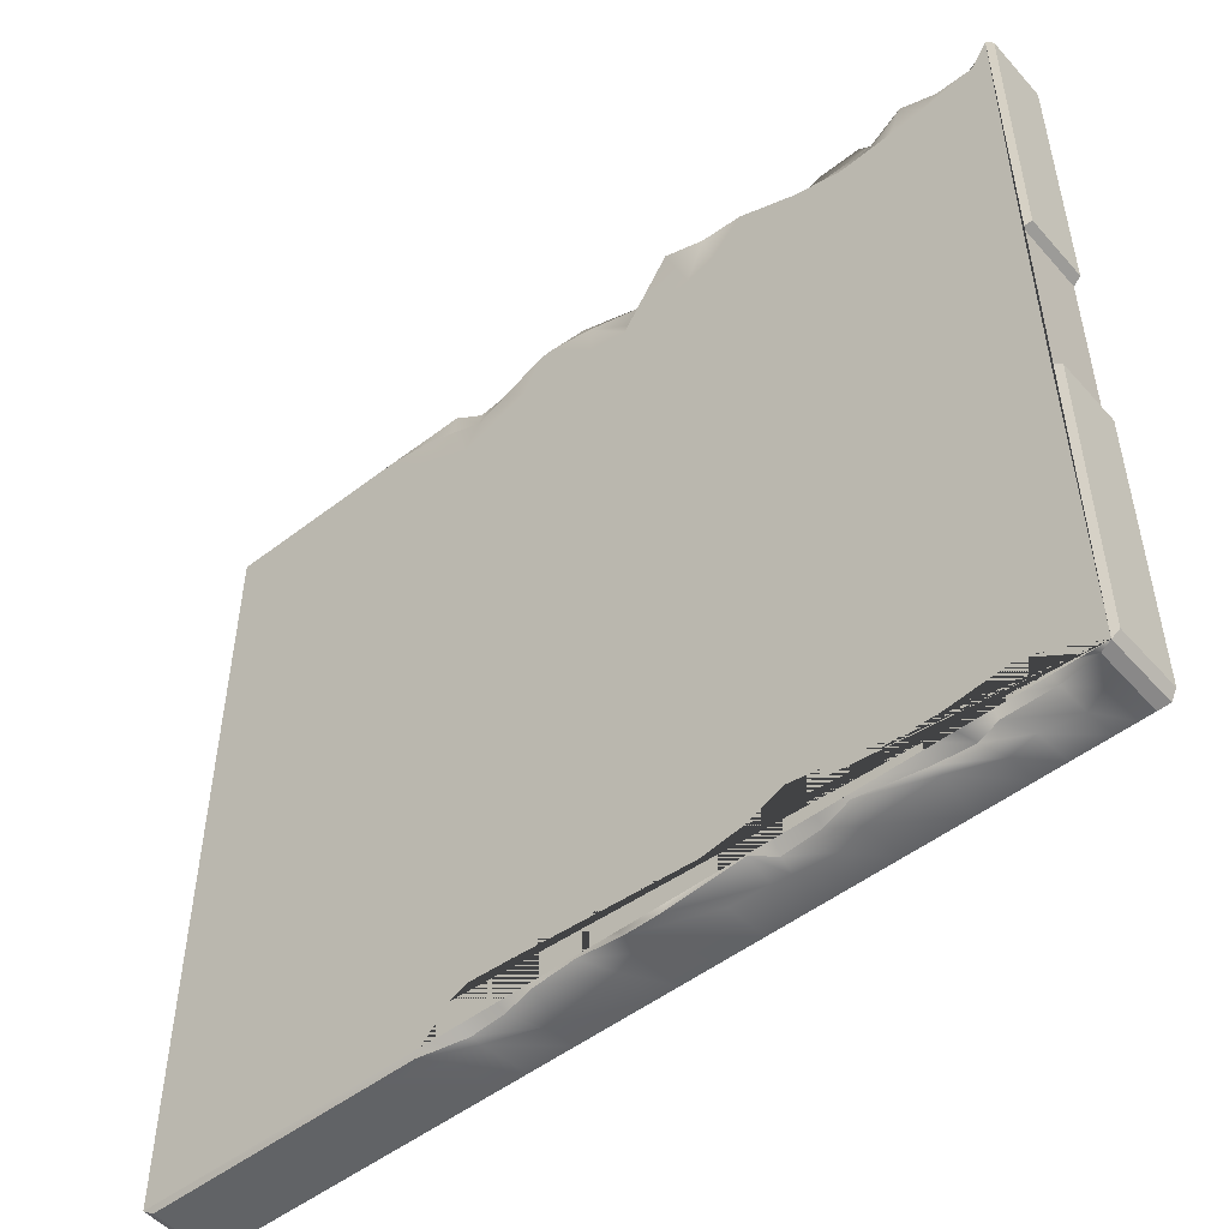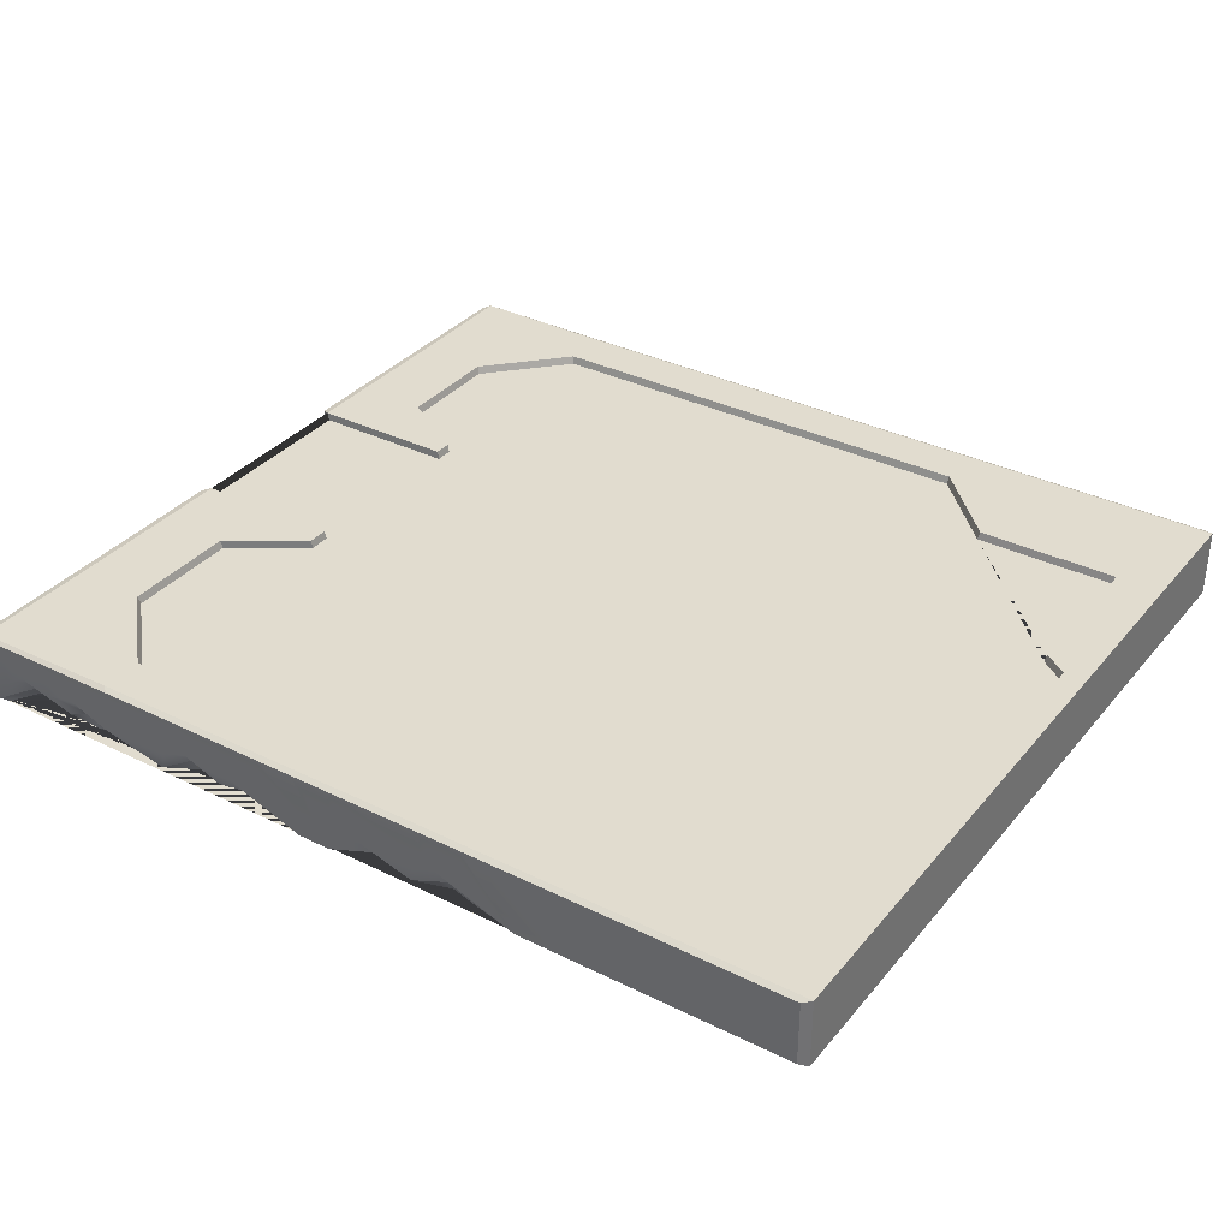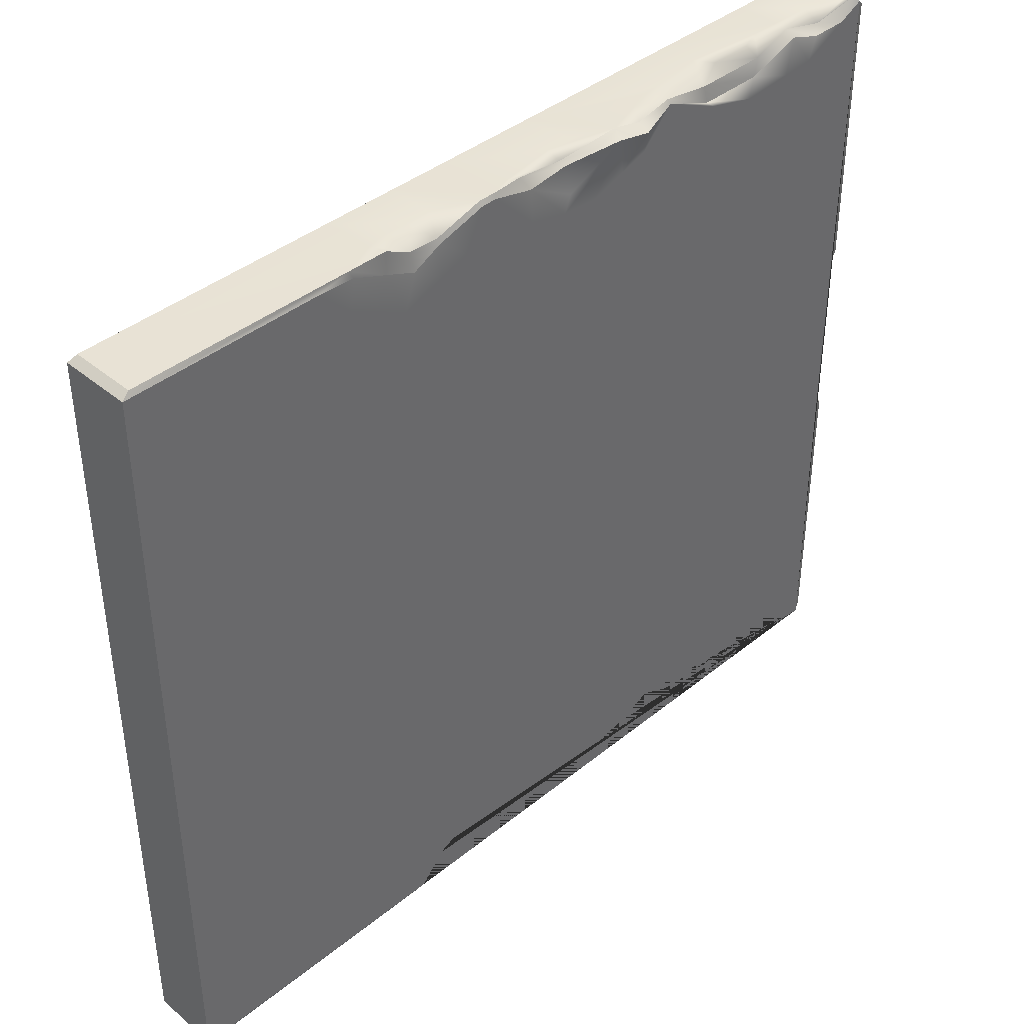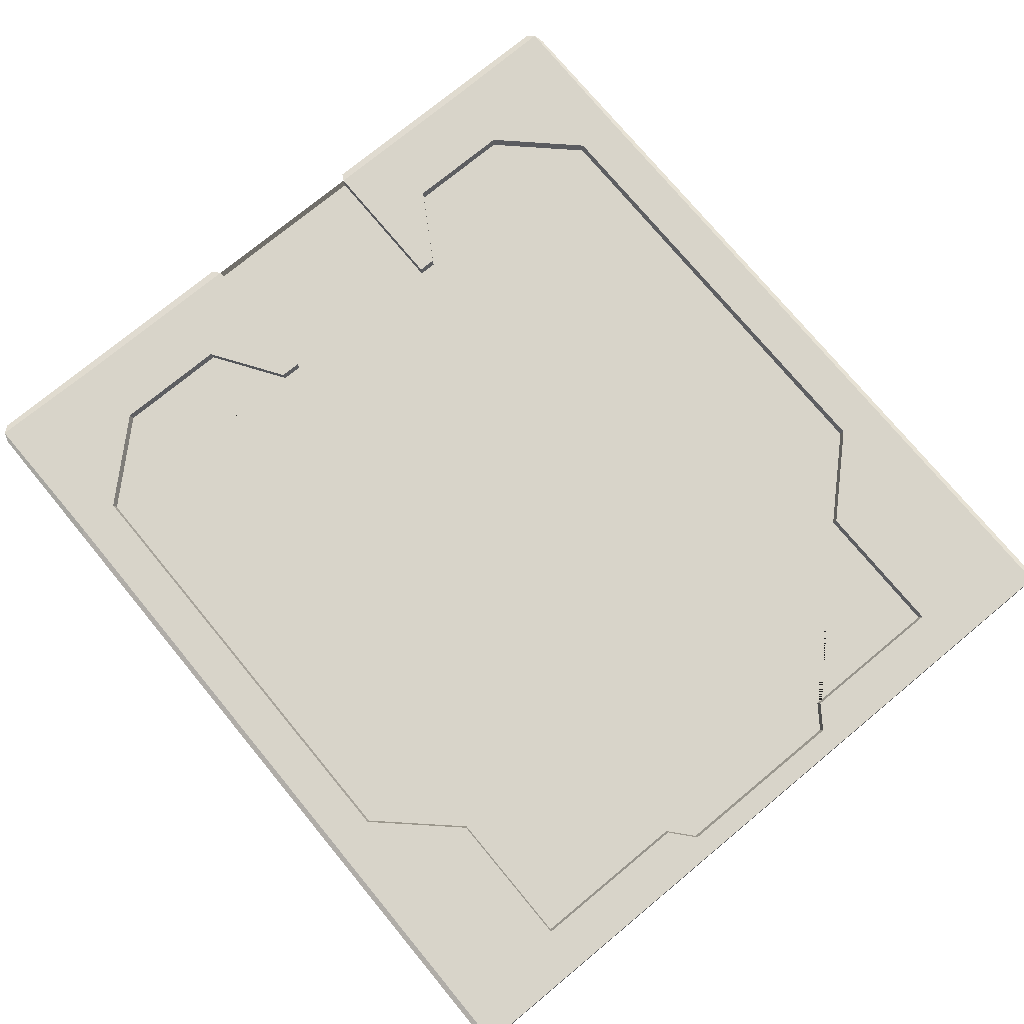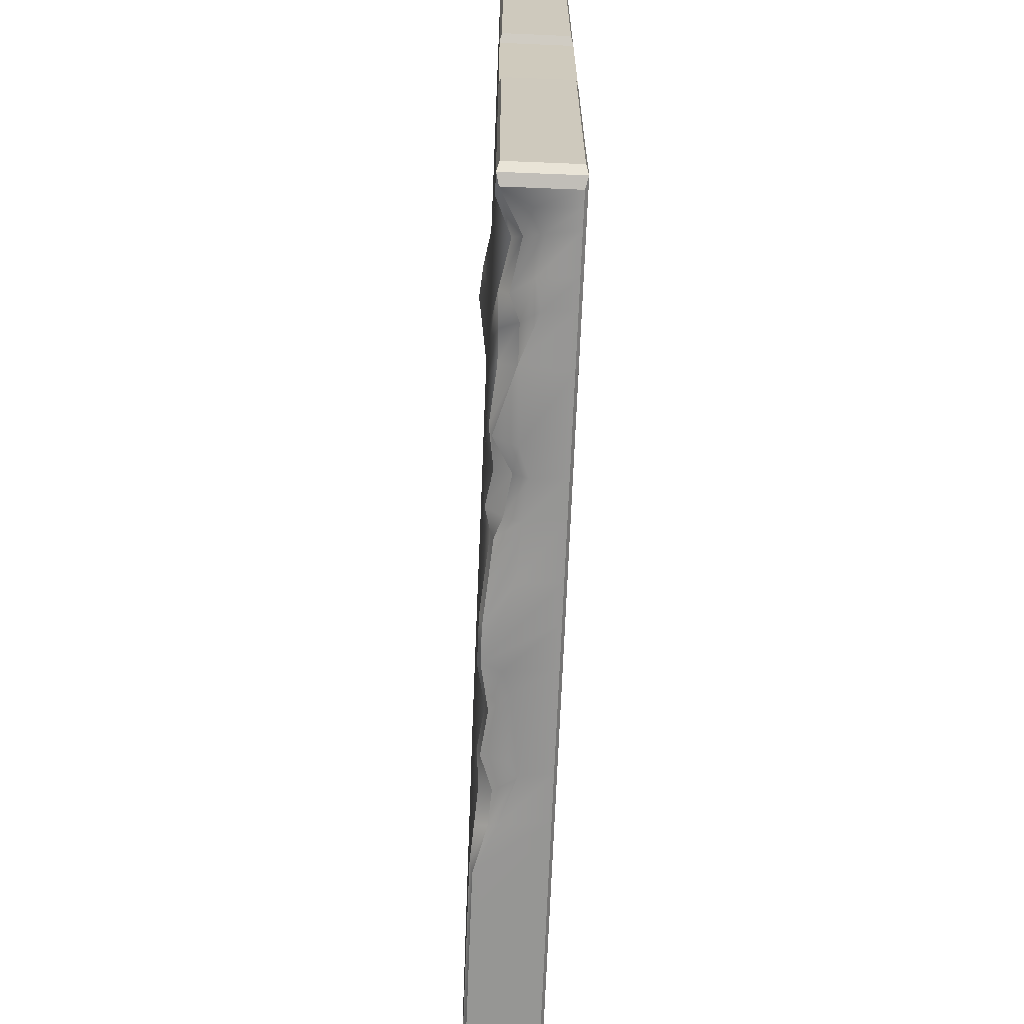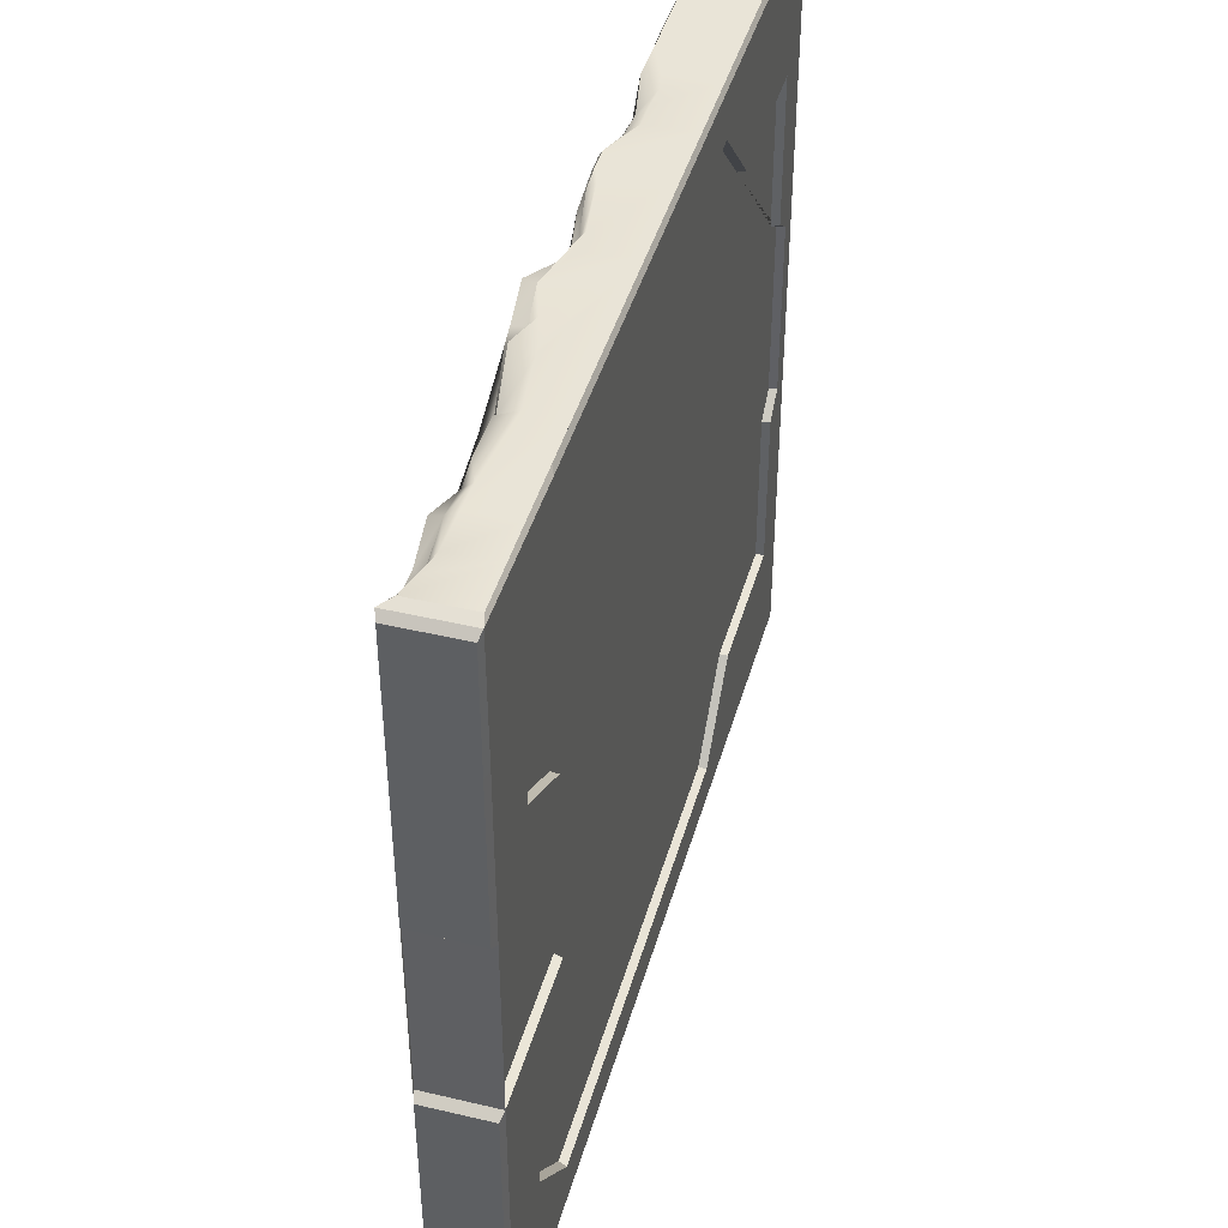
<metadata>
{"format":"obj","ext":"obj","renderer":"f3d","projection":"perspective","resolution":1024,"background":"white","views":[{"elev":-50.8,"azim":40.1,"up":"+Z"},{"elev":34.5,"azim":-146.4,"up":"+Y"},{"elev":40.7,"azim":-44.6,"up":"+Z"},{"elev":75.0,"azim":-129.6,"up":"+Y"},{"elev":-67.7,"azim":87.7,"up":"+Z"},{"elev":43.5,"azim":105.6,"up":"+Z"}]}
</metadata>
<code>
g default
v -2.875 4.074 3.948
v 7.102 4.074 3.968
v -2.875 4.865 3.948
v 7.102 4.865 3.968
v -2.875 4.865 -5.016
v 7.104 4.865 -5.038
v -2.875 4.074 -5.016
v 7.104 4.074 -5.038
v -0.7026 4.865 3.948
v -0.7026 4.865 -5.016
v 0.134 4.865 3.948
v 0.134 4.865 -5.016
v 5.414 4.865 3.948
v 5.414 4.865 -5.016
v 5.414 4.865 3.419
v 0.134 4.865 3.419
v 5.414 4.865 -4.53
v 0.134 4.865 -4.53
v -2.875 4.865 0.59
v 7.084 4.865 0.59
v 5.414 4.865 0.59
v -2.619 4.865 0.59
v -2.875 4.865 -1.503
v 7.084 4.865 -1.503
v 5.414 4.865 -1.503
v -2.619 4.865 -1.503
v -2.875 4.865 2.538
v 7.084 4.865 2.538
v 6.255 4.865 2.538
v -0.7026 4.865 2.538
v -2.342 4.865 2.538
v -2.875 4.865 -3.633
v 7.084 4.865 -3.633
v 6.255 4.865 -3.633
v -0.7026 4.865 -3.633
v -2.342 4.865 -3.633
v 7.084 4.865 0.792
v 5.414 4.865 0.792
v -2.342 4.865 0.792
v 7.084 4.865 -1.742
v 5.414 4.865 -1.742
v -2.342 4.865 -1.742
v 7.084 4.865 1.302
v 6.255 4.865 1.302
v 7.084 4.865 -2.301
v 6.255 4.865 -2.301
v -2.778 4.105 4.008
v -2.778 4.834 4.008
v 7.033 4.147 3.997
v 6.988 4.834 4.008
v 5.35 4.834 4.008
v 0.1327 4.834 4.008
v -0.6481 4.834 4.008
v -2.778 4.834 -5.076
v -2.778 4.105 -5.076
v -0.6481 4.834 -5.076
v 0.1722 4.834 -5.076
v 5.35 4.834 -5.076
v 6.988 4.834 -5.076
v 6.988 4.105 -5.076
v 7.084 4.074 0.6043
v 7.084 4.074 -1.505
v 7.178 4.837 -3.618
v 7.178 4.837 -4.948
v 7.178 4.837 -2.338
v 7.178 4.837 -1.8
v 7.178 4.837 -1.571
v 7.178 4.101 -1.573
v 7.178 4.101 -4.948
v 7.178 4.837 0.6399
v 7.178 4.101 0.6539
v 7.178 4.837 0.836
v 7.178 4.837 1.331
v 7.178 4.837 2.53
v 7.178 4.837 3.898
v 7.178 4.101 3.898
v 5.394 4.777 -4.506
v 0.147 4.777 -4.506
v -0.6844 4.777 -3.614
v -2.314 4.777 -3.614
v -2.314 4.777 -1.734
v -2.589 4.777 -1.498
v -2.589 4.777 0.5829
v -2.314 4.777 0.7837
v -2.314 4.777 2.519
v -0.6844 4.777 2.519
v 0.147 4.777 3.394
v 5.394 4.777 3.394
v 6.23 4.777 2.519
v 6.23 4.777 1.291
v 5.394 4.777 0.7837
v 5.394 4.777 0.5829
v 7.054 4.777 0.5829
v 7.054 4.777 -1.498
v 5.394 4.777 -1.498
v 5.394 4.777 -1.734
v 6.23 4.777 -2.29
v 6.23 4.777 -3.614
v 6.988 4.195 4.008
v -0.2487 4.105 4.008
v 1.418 4.105 4.008
v 1.624 4.105 4.008
v 3.296 4.105 4.008
v 6.065 4.236 3.967
v 6.488 4.335 4.008
v 4.002 4.334 4.008
v 4.825 4.443 4.008
v 5.697 4.356 4.008
v 1.869 4.182 4.008
v 2.526 4.282 4.008
v 2.837 4.275 4.008
v 0.3849 4.322 4.008
v 0.6829 4.305 4.008
v 0.9467 4.308 4.008
v -0.6516 4.074 3.953
v 1.435 4.074 3.957
v 1.605 4.074 3.957
v 4.079 4.074 3.962
v 6.459 4.127 3.774
v 1.205 4.074 3.51
v 0.4112 4.074 3.229
v -0.2635 4.074 3.582
v 3.711 4.074 3.563
v 2.989 4.074 3.313
v 2.568 4.074 3.342
v 2.107 4.074 3.457
v 6.296 4.074 3.559
v 5.335 4.074 3.493
v 4.762 4.074 3.647
v 3.212 3.952 3.96
v 1.976 4.125 4.008
v 2.08 4.074 3.845
v 2.75 4.179 3.438
v 2.634 4.231 3.855
v 2.667 4.179 3.806
v 4.07 4.105 4.008
v 4.173 4.356 4.008
v 3.709 4.239 4.008
v 3.698 4.144 3.885
v 3.666 3.991 3.838
v 3.391 4.074 3.452
v 4.755 4.211 3.826
v 4.776 4.18 3.636
v 5.597 4.211 3.826
v 5.517 4.18 3.638
v 4.95 4.252 4.008
v 5.443 4.25 4.008
v 6.05 4.107 3.925
v 5.928 4.074 3.534
v 6.745 4.263 4.008
v 6.611 4.243 3.824
v 6.887 4.128 3.774
v 6.82 4.074 3.624
v 0.8744 4.134 3.815
v 0.8875 4.103 3.763
v 0.8811 4.074 3.395
v 0.5419 4.151 3.815
v 0.5587 4.103 3.602
v -0.2039 4.096 3.913
v 0.1595 4.272 4.008
v 0.2146 4.105 4.008
v 0.1946 4.096 3.753
v 0.09671 4.074 3.393
v 6.028 4.347 4.008
v 0.2787 4.105 -5.076
v 2.502 4.105 -5.076
v 2.88 4.105 -5.076
v 6.817 4.406 -5.076
v 6.592 4.514 -5.076
v 6.193 4.45 -5.076
v 5.897 4.511 -5.076
v 5.416 4.332 -5.076
v 4.634 4.368 -5.076
v 4.337 4.474 -5.076
v 3.736 4.41 -5.076
v 3.316 4.393 -5.076
v 2.419 4.306 -5.076
v 2.191 4.389 -5.076
v 1.485 4.402 -5.076
v 1.339 4.493 -5.076
v 0.8033 4.323 -5.076
v 0.4731 4.33 -5.076
v 2.968 4.074 -5.028
v 6.897 4.074 -5.037
v 3.264 4.074 -4.776
v 3.733 4.074 -4.7
v 4.151 4.074 -4.518
v 4.538 4.074 -4.698
v 4.994 4.074 -4.744
v 5.651 4.074 -4.747
v 6.341 4.074 -4.664
v 6.729 4.074 -4.835
v 0.3631 4.074 -5.023
v 2.465 4.074 -5.027
v 0.6571 4.074 -4.692
v 0.8496 4.074 -4.602
v 1.306 4.074 -4.628
v 1.726 4.074 -4.569
v 2.247 4.074 -4.694
v 6.506 4.329 -4.866
v 6.445 4.232 -4.715
v 6.02 4.23 -4.987
v 6.005 4.133 -4.835
v 5.756 4.331 -4.968
v 5.681 4.148 -4.926
v 5.477 4.074 -4.746
v 5.332 4.334 -4.914
v 5.305 4.152 -4.778
v 5.187 4.074 -4.745
v 4.715 4.127 -5.031
v 4.766 4.096 -4.894
v 4.335 4.154 -4.866
v 4.317 4.324 -4.911
v 3.968 4.088 -4.865
v 3.947 4.258 -5.032
v 3.924 4.43 -5.076
v 3.683 4.18 -4.91
v 3.675 4.149 -4.743
v 1.889 4.163 -4.742
v 1.925 4.194 -4.904
v 1.524 4.133 -5.025
v 1.513 4.102 -4.863
v 1.113 4.13 -4.898
v 1.124 4.259 -4.97
v 1.303 4.482 -5.076
v 0.7762 4.232 -5.039
v 0.7402 4.103 -4.966
v -0.6844 4.777 0.5878
v -0.6844 4.777 -1.476
v 1.599 4.834 4.008
v 0.9534 4.834 4.008
v 2.751 4.834 4.008
v 2.225 4.834 -5.076
v 1.379 4.834 -5.076
v 0.551 4.834 -5.076
v 3.344 4.834 -5.076
v 2.473 4.834 -5.076
v 4.369 4.834 -5.076
v 6.837 4.834 -5.076
v 6.628 4.834 -5.076
v 6.213 4.834 -5.076
v -0.3076 4.834 -5.076
v -0.3253 4.105 -5.076
v 0.8737 4.834 -5.076
v 2.933 4.834 -5.076
v 3.953 4.834 -5.076
v 4.689 4.834 -5.076
v 5.921 4.834 -5.076
v 6.444 4.834 4.008
v 4.151 4.834 4.008
v 4.801 4.834 4.008
v 6.003 4.834 4.008
g pCube1
f 99 150 151 49
f 31 27 3 9 30
f 168 239 59 60
f 127 153 152 119
f 64 63 65 66 67 68 69
f 1 3 27 19 23 32 5 7
f 9 11 16 30
f 11 13 15 16
f 29 15 13 4 28
f 18 17 14 12
f 19 22 26 23
f 40 41 25 24
f 29 28 43 44
f 19 27 31 39 22
f 14 17 34 33 6
f 5 32 36 35 10
f 20 21 38 37
f 46 41 40 45
f 82 229 79 80 81
f 10 35 18 12
f 46 45 33 34
f 36 32 23 26 42
f 37 38 44 43
f 3 1 47 48
f 139 140 118 136
f 2 4 50 99 49
f 4 13 51 252 249 50
f 13 11 52 231 230 232 250 251 51
f 11 9 53 52
f 9 3 48 53
f 7 5 54 55
f 5 10 56 54
f 10 12 57 242 56
f 12 14 58 247 238 246 236 245 237 233 234 244 235 57
f 14 6 59 239 240 241 248 58
f 6 8 60 59
f 210 211 212 213
f 71 70 72 73 74 75 76
f 6 33 63 64
f 33 45 65 63
f 45 40 66 65
f 40 24 67 66
f 24 62 68 67
f 62 8 69 68
f 8 6 64 69
f 61 20 70 71
f 20 37 72 70
f 37 43 73 72
f 43 28 74 73
f 28 4 75 74
f 4 2 76 75
f 2 61 71 76
f 17 18 78 77
f 18 35 79 78
f 35 36 80 79
f 36 42 81 80
f 42 26 82 81
f 26 22 83 82
f 22 39 84 83
f 39 31 85 84
f 31 30 86 85
f 30 16 87 86
f 16 15 88 87
f 15 29 89 88
f 29 44 90 89
f 44 38 91 90
f 38 21 92 91
f 21 20 93 92
f 24 94 93 20 61 62
f 24 25 95 94
f 25 41 96 95
f 41 46 97 96
f 46 34 98 97
f 34 17 77 98
f 104 164 108
f 136 137 106 138 139
f 103 111 110 134
f 101 114 154
f 1 115 100 47
f 155 156 120 116
f 132 126 125 133
f 148 149 127 119
f 154 155 116 101
f 101 116 117 102
f 134 135 130 103
f 131 109 102
f 102 117 132 131
f 117 126 132
f 130 133 125 124
f 135 133 130
f 134 110 109 131
f 131 132 135 134
f 132 133 135
f 140 141 123 118
f 151 119 152 49
f 104 108 144
f 139 138 103
f 103 130 140 139
f 130 124 141 140
f 142 107 137 136
f 136 118 143 142
f 118 129 143
f 146 107 142
f 142 143 145 144
f 143 129 128 145
f 144 147 146 142
f 144 108 147
f 147 108 107 146
f 144 145 148 104
f 145 128 149 148
f 151 150 105 104
f 104 148 119 151
f 8 62 61 2 152 153 127 149 128 129 118 123 141 124 125 126 117 116 120 156 121 163 122 115 1 7 193 195 196 197 198 199 194 183 185 186 187 188 189 209 206 190 191 192 184
f 49 152 2
f 154 114 113 157
f 157 158 155 154
f 158 121 156 155
f 157 113 112 160 161
f 161 162 158 157
f 162 163 121 158
f 100 115 159
f 115 122 159
f 161 160 100
f 100 159 162 161
f 159 122 163 162
f 48 47 100 160 52 53
f 105 164 104
f 213 174 173 210
f 220 178 177 166
f 8 184 60
f 211 189 188 212
f 167 183 194 166
f 194 199 198 219
f 165 193 7 55 243
f 200 169 168 60
f 60 184 201 200
f 184 192 191 201
f 202 170 169 200
f 200 201 203 202
f 201 191 190 203
f 204 171 170 202
f 202 203 205 204
f 203 190 206 205
f 207 172 171 204
f 204 205 208 207
f 205 206 209 208
f 210 173 172 207
f 207 208 211 210
f 208 209 189 211
f 212 188 187 214
f 213 212 214 215
f 215 216 174 213
f 218 186 185 183
f 217 218 183 167
f 167 176 175 217
f 217 175 216 215
f 215 214 218 217
f 214 187 186 218
f 166 194 219 220
f 222 197 196 223
f 221 222 223 224
f 224 225 180 179 221
f 221 179 178 220
f 220 219 222 221
f 219 198 197 222
f 227 195 193
f 226 227 193 165
f 165 182 181 226
f 226 181 225 224
f 224 223 227 226
f 223 196 195 227
f 87 78 79 229 228 86
f 91 88 89 90
f 77 78 87 88 91 92 95 96
f 77 96 97 98
f 95 92 93 94
f 86 228 83 84 85
f 83 228 229 82
f 230 102 109 110 111 232
f 231 114 101 102 230
f 232 111 103 138 106 137 250
f 52 160 112 113 114 231
f 180 234 233 178 179
f 181 244 234 180 225
f 55 54 56 242 243
f 166 245 236 176 167
f 178 233 237 177
f 216 246 238 174
f 173 247 58 172
f 169 240 239 168
f 170 241 240 169
f 171 248 241 170
f 243 242 57 235 182 165
f 182 235 244 181
f 177 237 245 166
f 176 236 246 216 175
f 174 238 247 173
f 172 58 248 171
f 249 105 150 99 50
f 250 137 107 251
f 251 107 108 164 252 51
f 252 164 105 249

</code>
